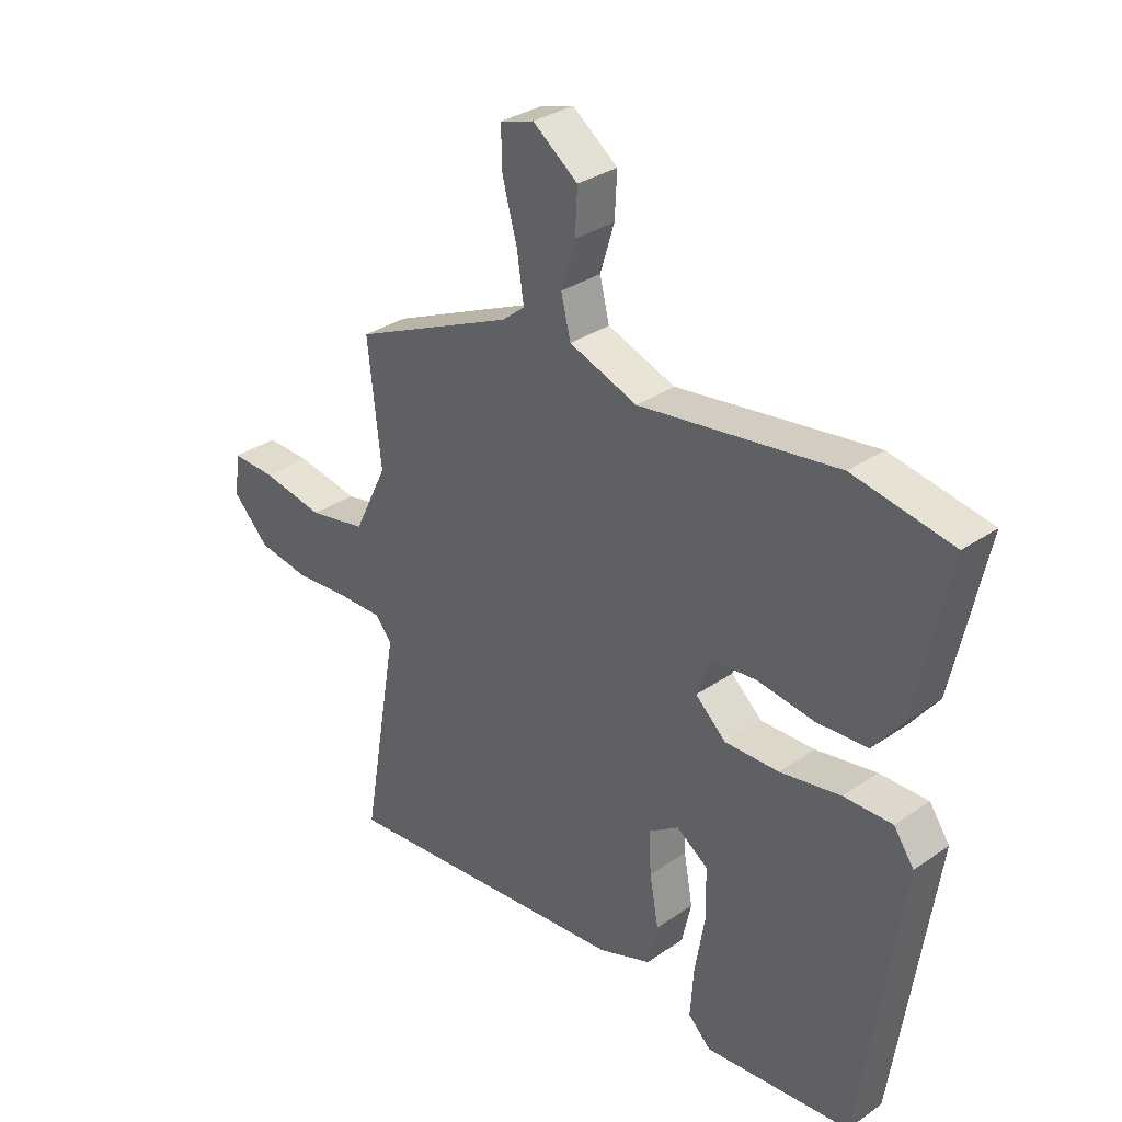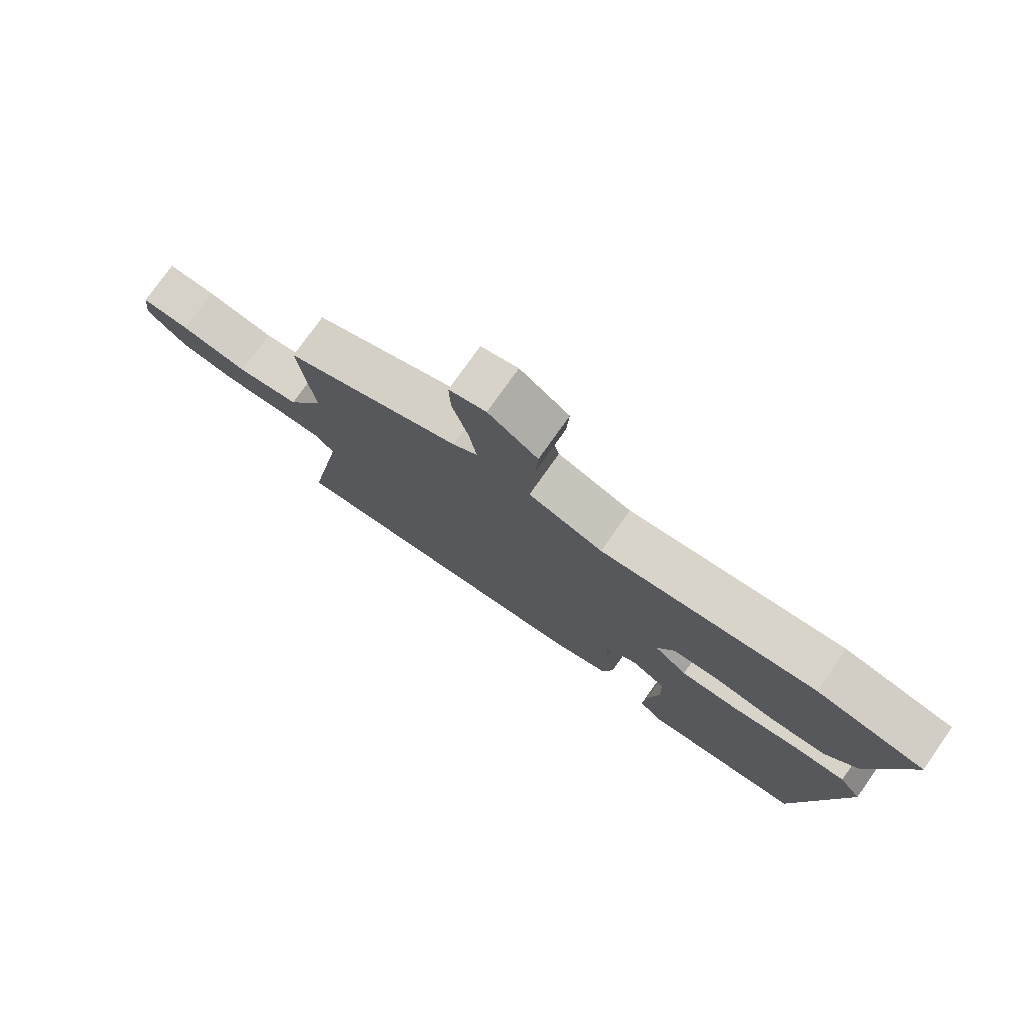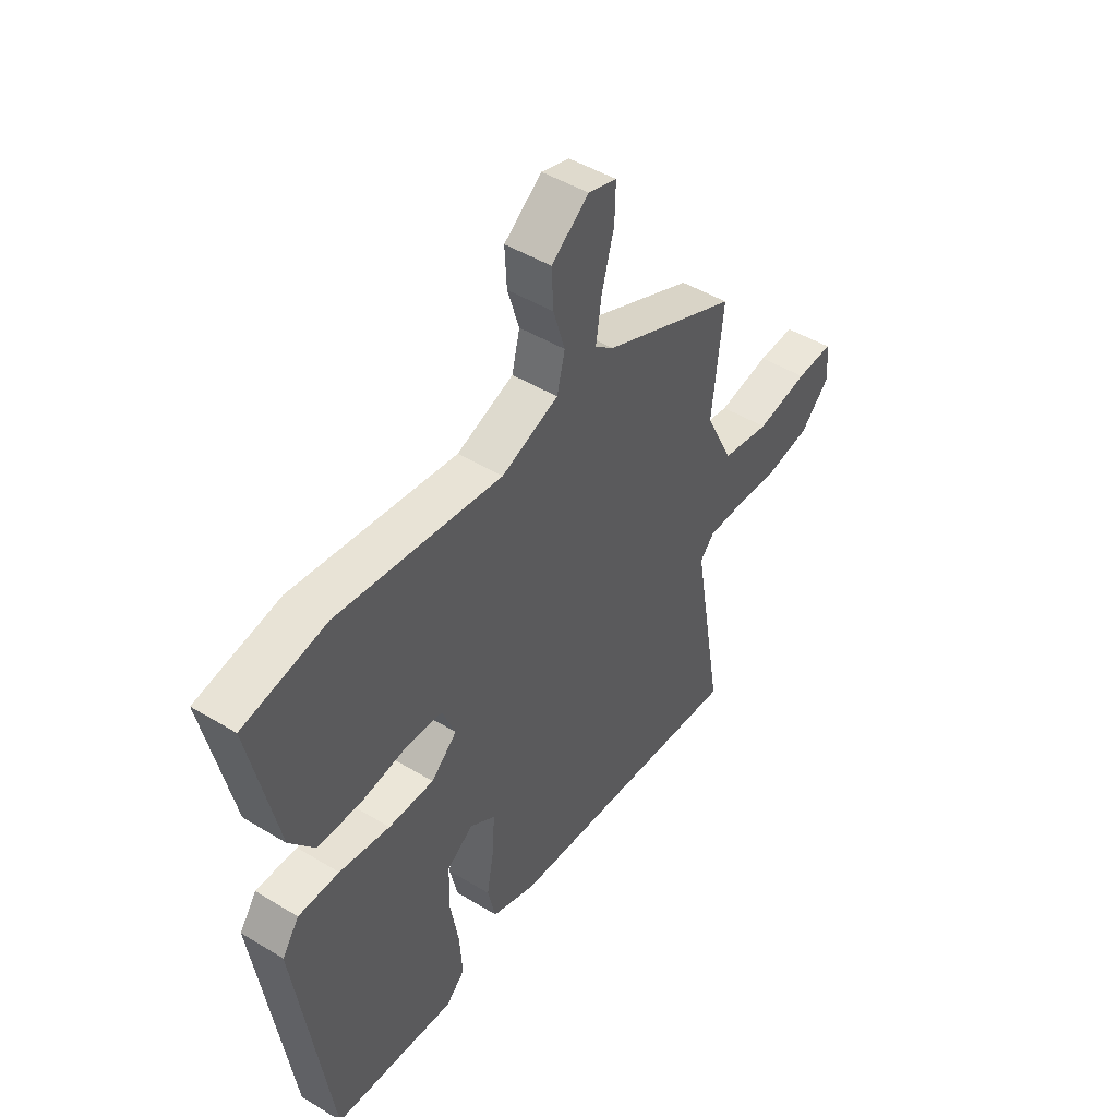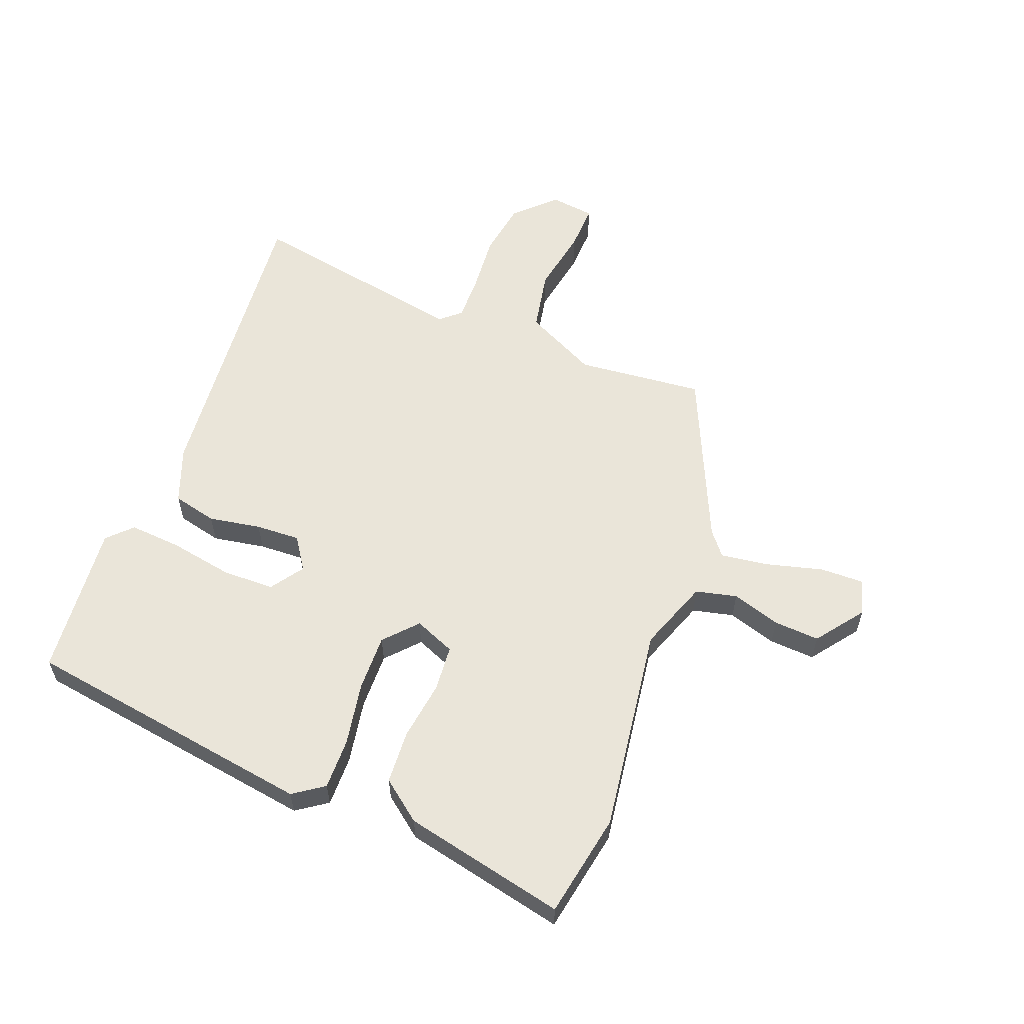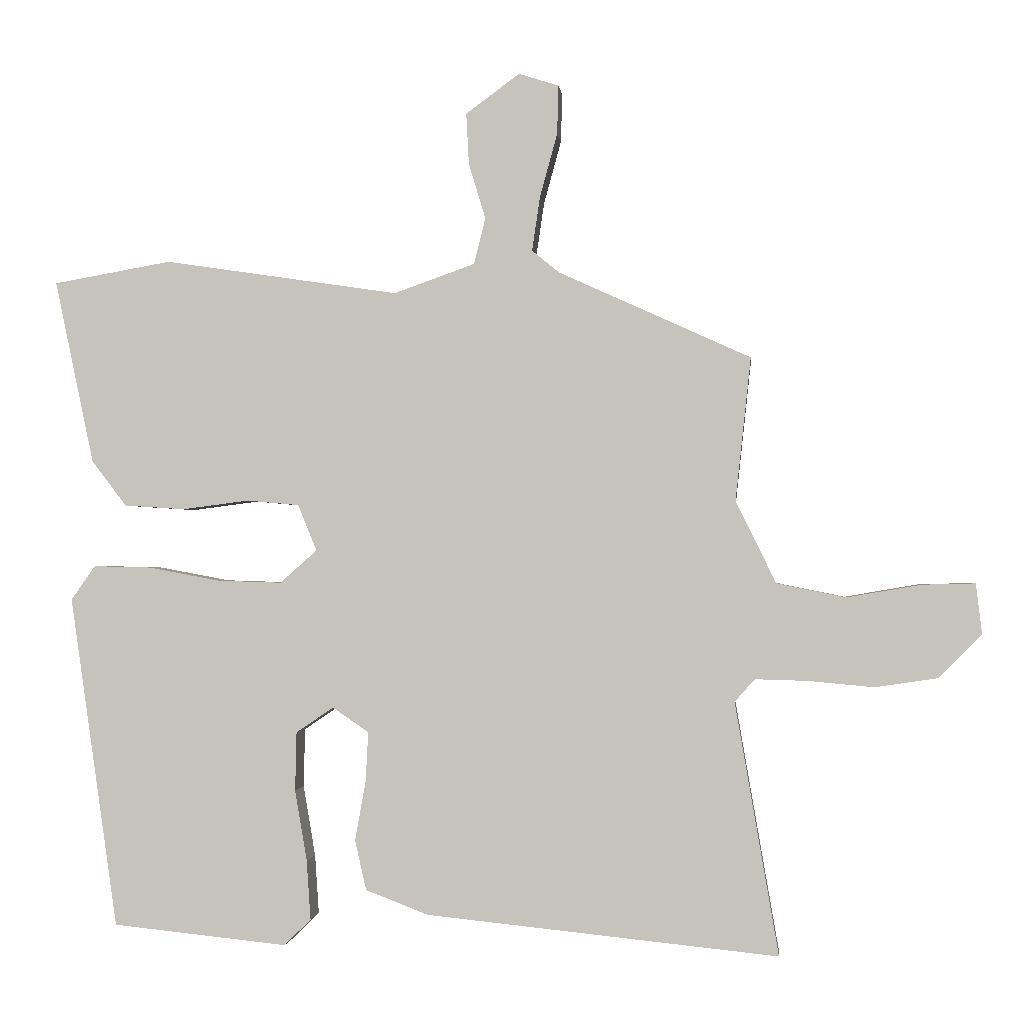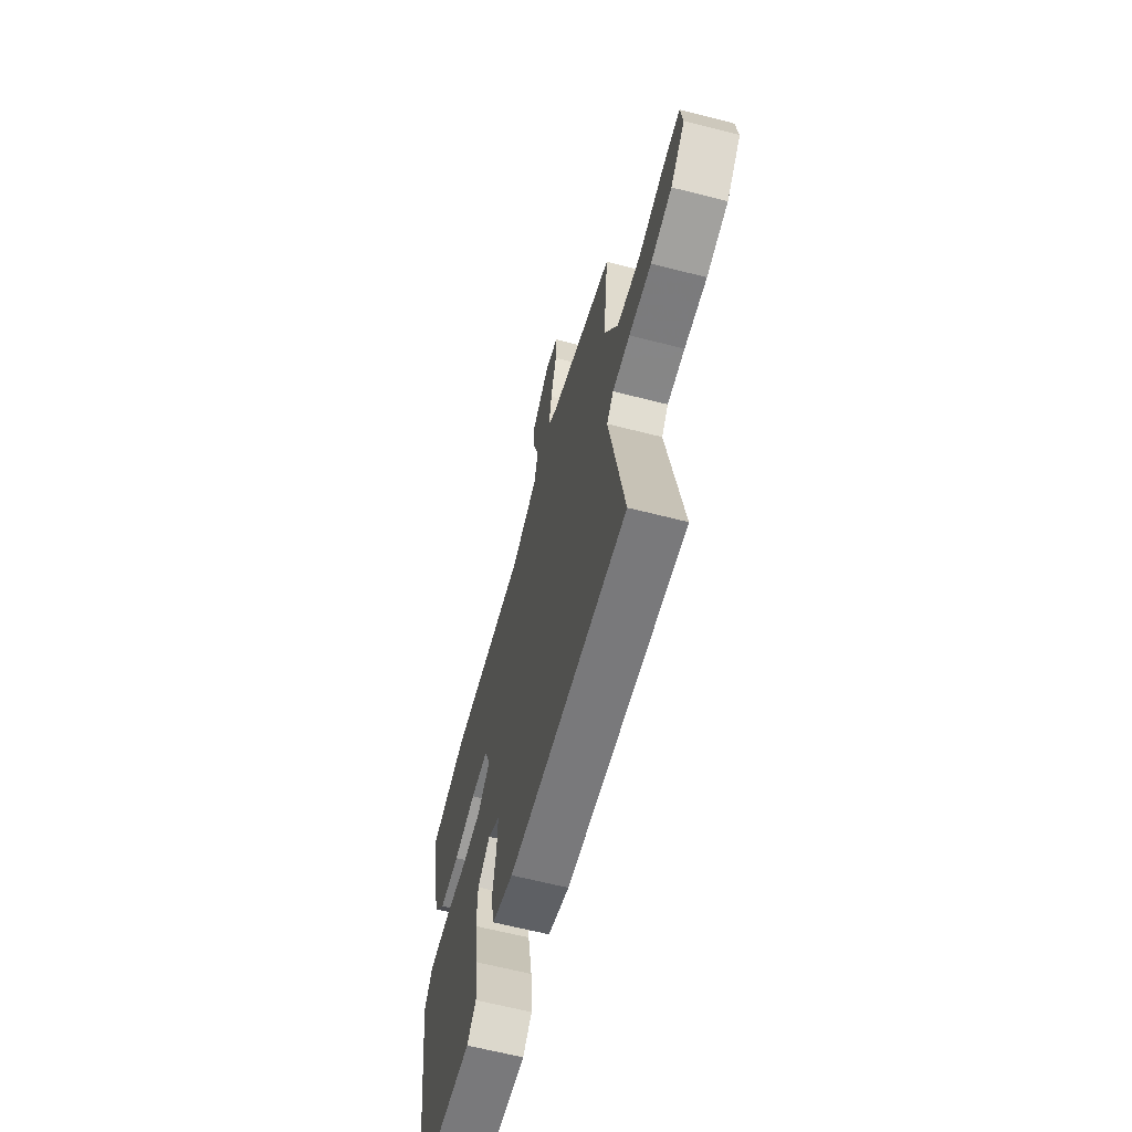
<metadata>
{"format":"obj","ext":"obj","renderer":"f3d","projection":"perspective","resolution":1024,"background":"white","views":[{"elev":32.5,"azim":-133.8,"up":"+Z"},{"elev":77.3,"azim":-144.7,"up":"+Z"},{"elev":47.3,"azim":-55.5,"up":"+Z"},{"elev":58.3,"azim":-68.4,"up":"+Y"},{"elev":-1.1,"azim":5.8,"up":"+Z"},{"elev":-63.7,"azim":75.5,"up":"+Z"}]}
</metadata>
<code>
v 0.502 0.07 0.366
v 0.479 0.07 0.152
v 0.539 0.07 0.029
v 0.642 0.07 0.008
v 0.753 0.07 0.027
v 0.832 0.07 0.029
v 0.841 0.07 -0.046
v 0.777 0.07 -0.111
v 0.683 0.07 -0.125
v 0.584 0.07 -0.116
v 0.507 0.07 -0.114
v 0.477 0.07 -0.148
v 0.542 0.07 -0.525
v 0.016 0.07 -0.471
v -0.078 0.07 -0.435
v -0.095 0.07 -0.36
v -0.079 0.07 -0.272
v -0.075 0.07 -0.197
v -0.129 0.07 -0.16
v -0.185 0.07 -0.198
v -0.187 0.07 -0.286
v -0.169 0.07 -0.392
v -0.163 0.07 -0.481
v -0.203 0.07 -0.52
v -0.464 0.07 -0.493
v -0.535 0.07 0.003
v -0.499 0.07 0.054
v -0.413 0.07 0.052
v -0.306 0.07 0.032
v -0.21 0.07 0.029
v -0.155 0.07 0.078
v -0.183 0.07 0.147
v -0.261 0.07 0.154
v -0.361 0.07 0.141
v -0.451 0.07 0.147
v -0.503 0.07 0.215
v -0.561 0.07 0.489
v -0.385 0.07 0.52
v -0.035 0.07 0.468
v 0.086 0.07 0.511
v 0.103 0.07 0.58
v 0.078 0.07 0.662
v 0.074 0.07 0.739
v 0.154 0.07 0.798
v 0.214 0.07 0.779
v 0.212 0.07 0.706
v 0.186 0.07 0.611
v 0.174 0.07 0.53
v 0.214 0.07 0.497
v 0.502 0 0.366
v 0.479 0 0.152
v 0.539 0 0.029
v 0.642 0 0.008
v 0.753 0 0.027
v 0.832 0 0.029
v 0.841 0 -0.046
v 0.777 0 -0.111
v 0.683 0 -0.125
v 0.584 0 -0.116
v 0.507 0 -0.114
v 0.477 0 -0.148
v 0.542 0 -0.525
v 0.016 0 -0.471
v -0.078 0 -0.435
v -0.095 0 -0.36
v -0.079 0 -0.272
v -0.075 0 -0.197
v -0.129 0 -0.16
v -0.185 0 -0.198
v -0.187 0 -0.286
v -0.169 0 -0.392
v -0.163 0 -0.481
v -0.203 0 -0.52
v -0.464 0 -0.493
v -0.535 0 0.003
v -0.499 0 0.054
v -0.413 0 0.052
v -0.306 0 0.032
v -0.21 0 0.029
v -0.155 0 0.078
v -0.183 0 0.147
v -0.261 0 0.154
v -0.361 0 0.141
v -0.451 0 0.147
v -0.503 0 0.215
v -0.561 0 0.489
v -0.385 0 0.52
v -0.035 0 0.468
v 0.086 0 0.511
v 0.103 0 0.58
v 0.078 0 0.662
v 0.074 0 0.739
v 0.154 0 0.798
v 0.214 0 0.779
v 0.212 0 0.706
v 0.186 0 0.611
v 0.174 0 0.53
v 0.214 0 0.497
f 45 46 47
f 44 45 47
f 43 44 47
f 42 43 47
f 41 42 47
f 40 41 47 48
f 39 40 48 49
f 37 38 39
f 36 37 39
f 35 36 39
f 34 35 39
f 33 34 39
f 49 1 2
f 39 49 2
f 33 39 2
f 32 33 2
f 27 28 29
f 26 27 29
f 25 26 29
f 24 25 29
f 23 24 29
f 22 23 29
f 21 22 29
f 20 21 29 30
f 19 20 30 31
f 15 16 17
f 14 15 17
f 13 14 17
f 12 13 17
f 11 12 17 18
f 8 9 10
f 7 8 10
f 6 7 10
f 5 6 10
f 4 5 10
f 3 4 10 11
f 2 3 11
f 32 2 11
f 31 32 11
f 11 18 19 31
f 96 95 94
f 96 94 93
f 96 93 92
f 96 92 91
f 96 91 90
f 97 96 90 89
f 98 97 89 88
f 88 87 86
f 88 86 85
f 88 85 84
f 88 84 83
f 88 83 82
f 51 50 98
f 51 98 88
f 51 88 82
f 51 82 81
f 78 77 76
f 78 76 75
f 78 75 74
f 78 74 73
f 78 73 72
f 78 72 71
f 78 71 70
f 79 78 70 69
f 80 79 69 68
f 66 65 64
f 66 64 63
f 66 63 62
f 66 62 61
f 67 66 61 60
f 59 58 57
f 59 57 56
f 59 56 55
f 59 55 54
f 59 54 53
f 60 59 53 52
f 60 52 51
f 60 51 81
f 60 81 80
f 80 68 67 60
f 1 50 51 2
f 2 51 52 3
f 3 52 53 4
f 4 53 54 5
f 5 54 55 6
f 6 55 56 7
f 7 56 57 8
f 8 57 58 9
f 9 58 59 10
f 10 59 60 11
f 11 60 61 12
f 12 61 62 13
f 13 62 63 14
f 14 63 64 15
f 15 64 65 16
f 16 65 66 17
f 17 66 67 18
f 18 67 68 19
f 19 68 69 20
f 20 69 70 21
f 21 70 71 22
f 22 71 72 23
f 23 72 73 24
f 24 73 74 25
f 25 74 75 26
f 26 75 76 27
f 27 76 77 28
f 28 77 78 29
f 29 78 79 30
f 30 79 80 31
f 31 80 81 32
f 32 81 82 33
f 33 82 83 34
f 34 83 84 35
f 35 84 85 36
f 36 85 86 37
f 37 86 87 38
f 38 87 88 39
f 39 88 89 40
f 40 89 90 41
f 41 90 91 42
f 42 91 92 43
f 43 92 93 44
f 44 93 94 45
f 45 94 95 46
f 46 95 96 47
f 47 96 97 48
f 48 97 98 49
f 49 98 50 1

</code>
